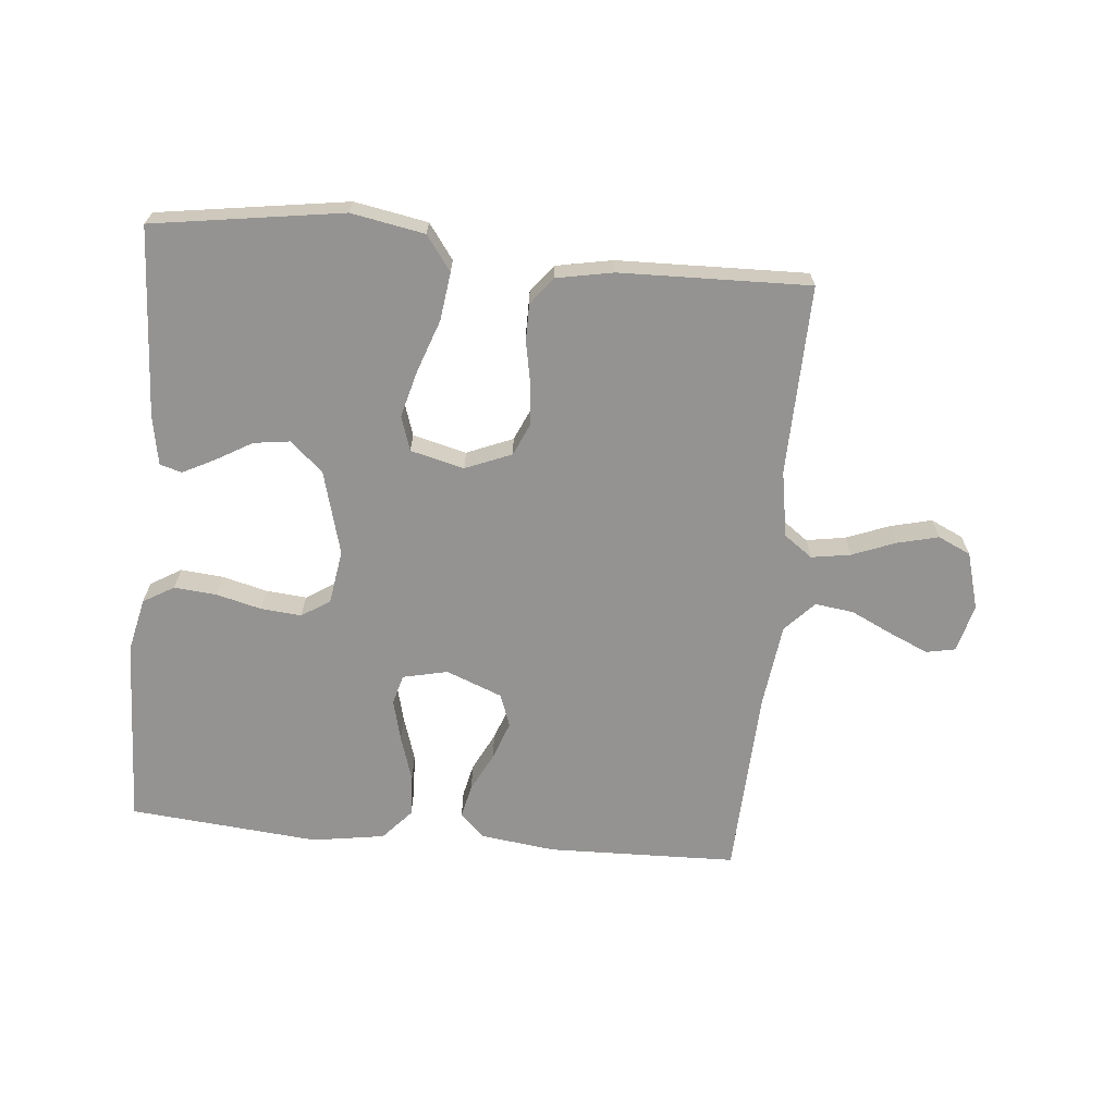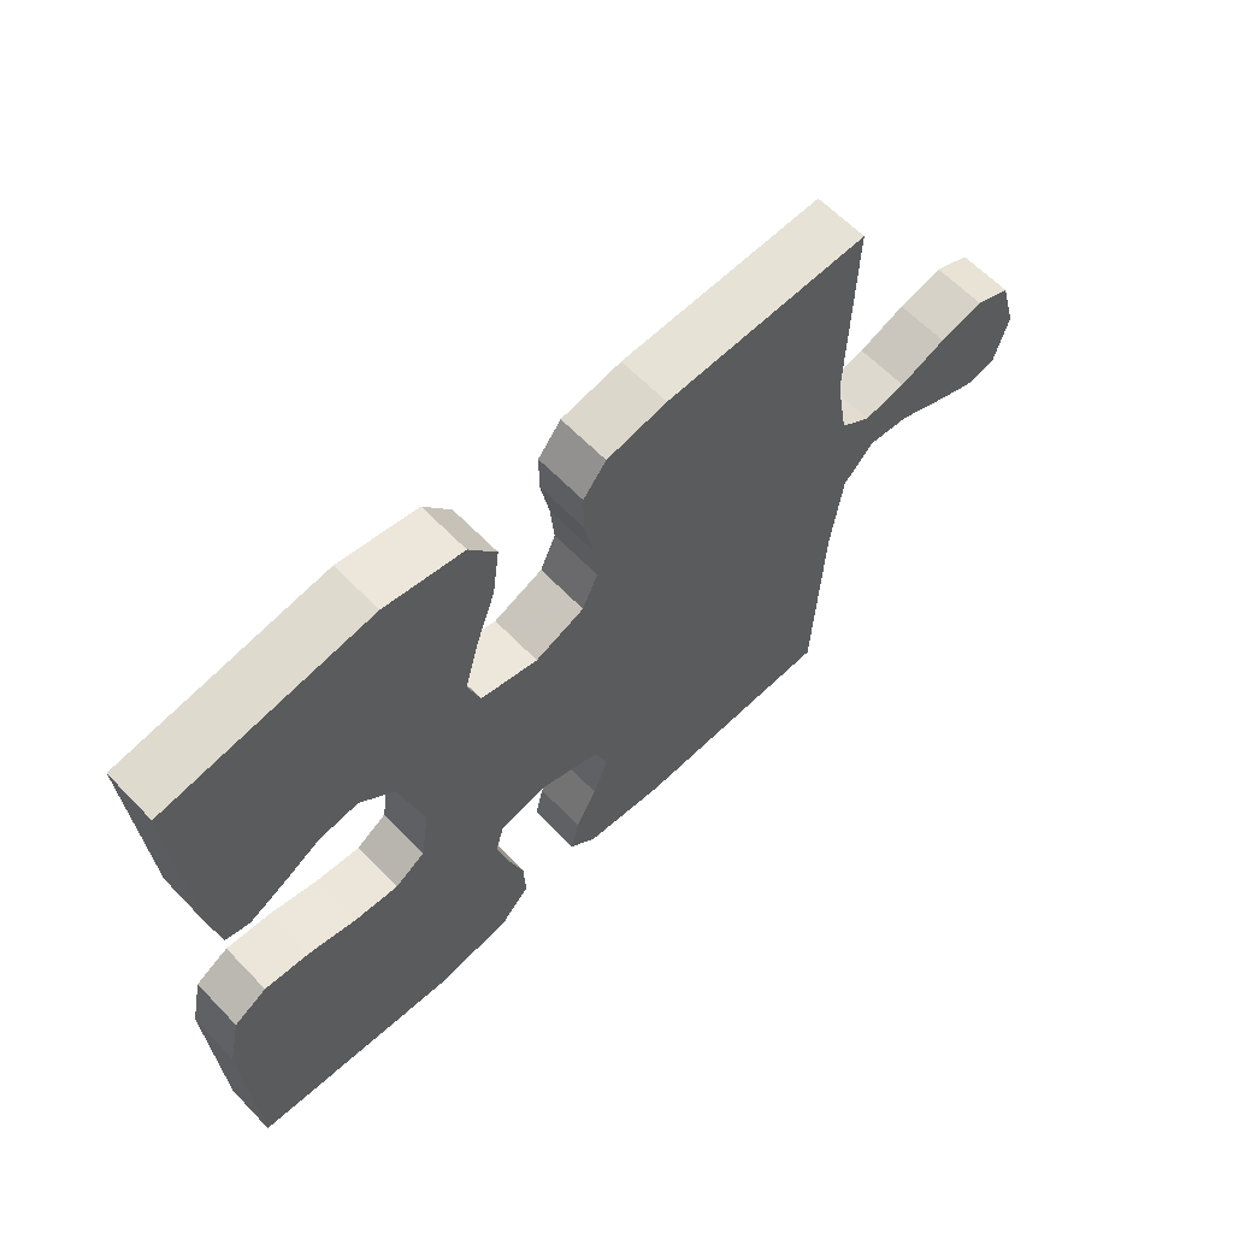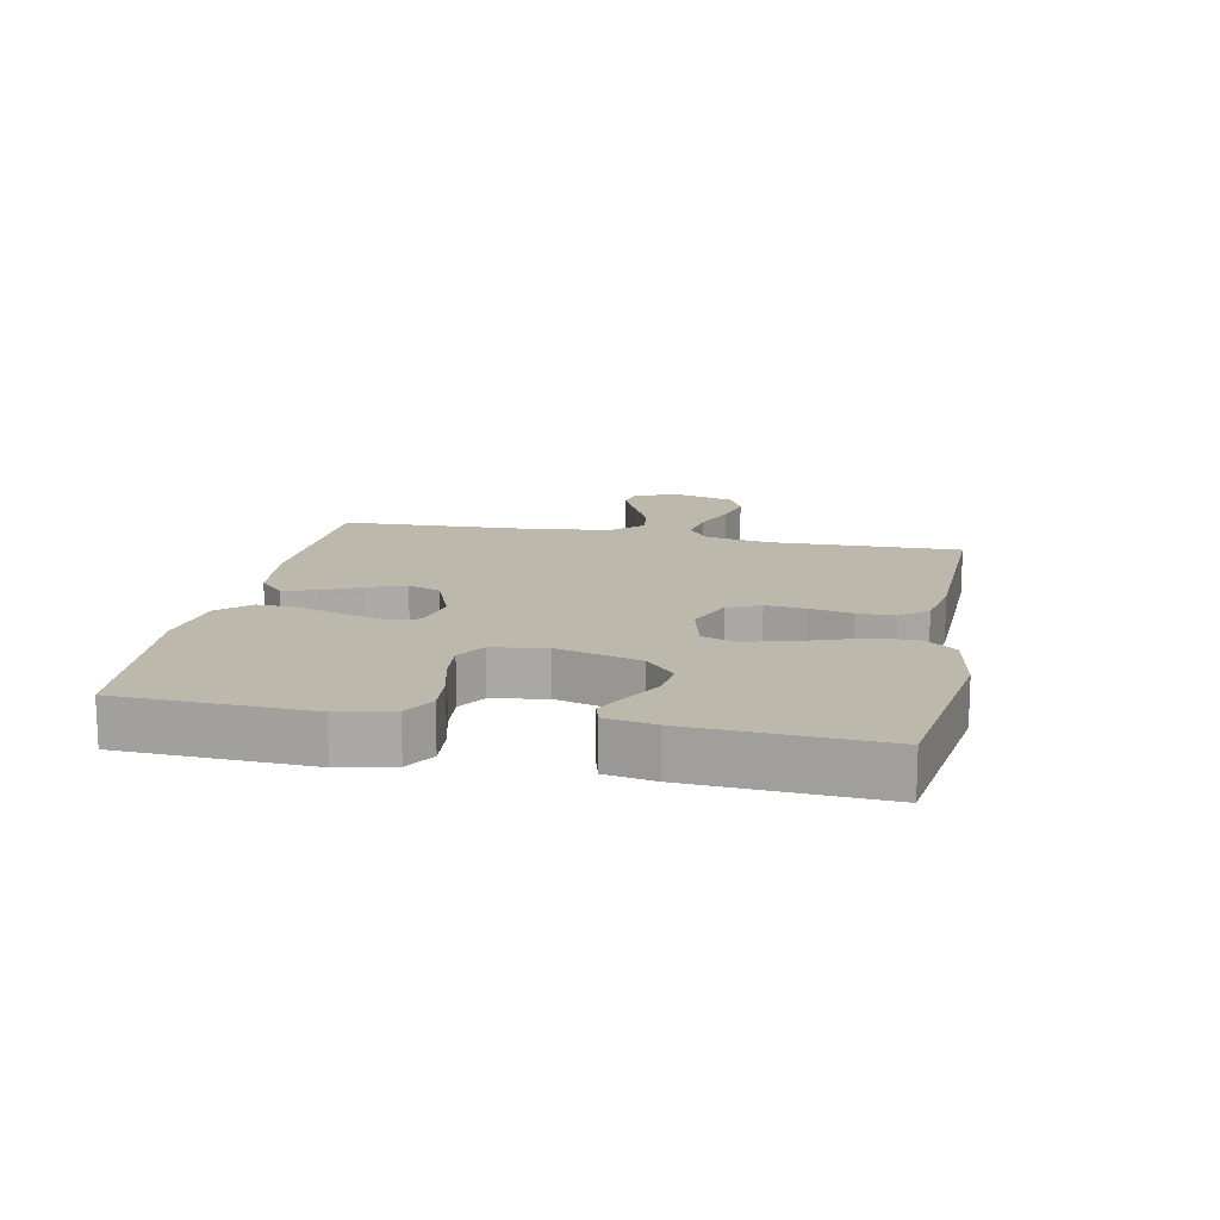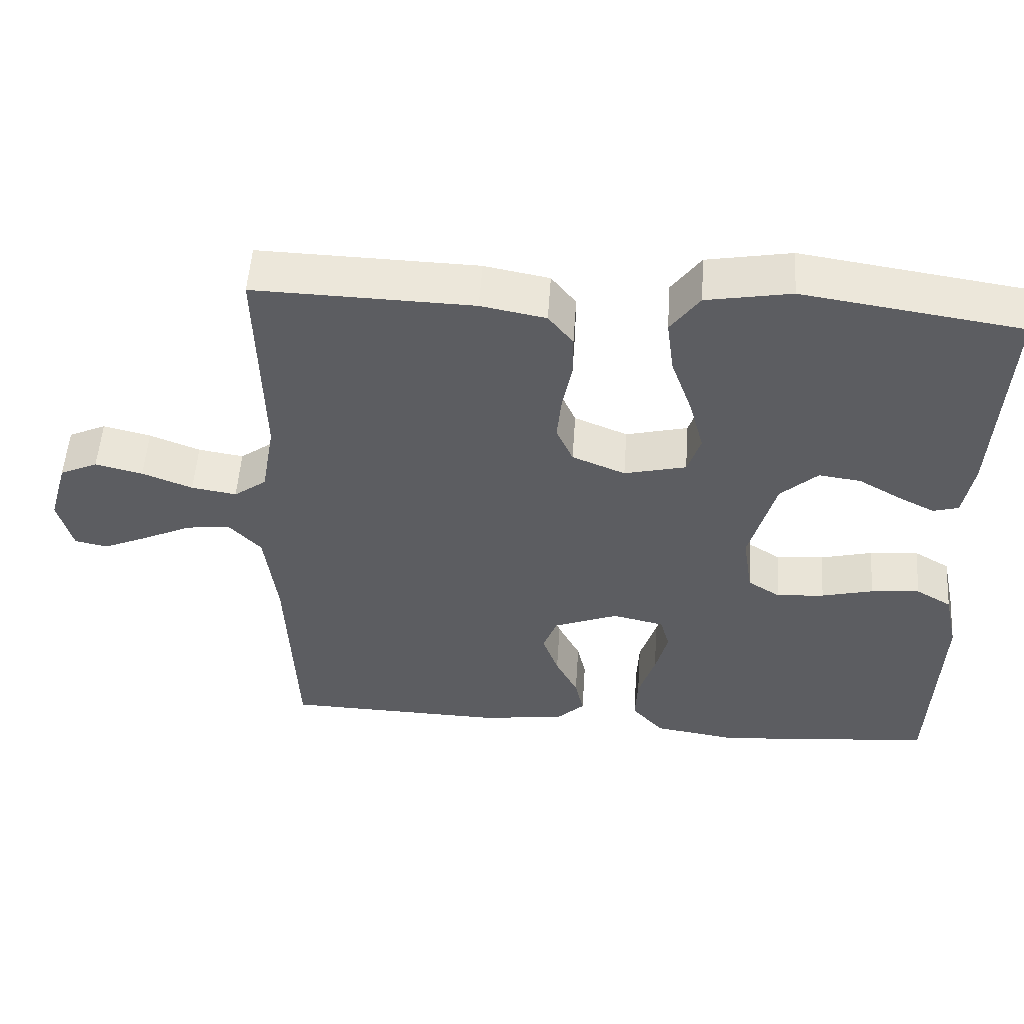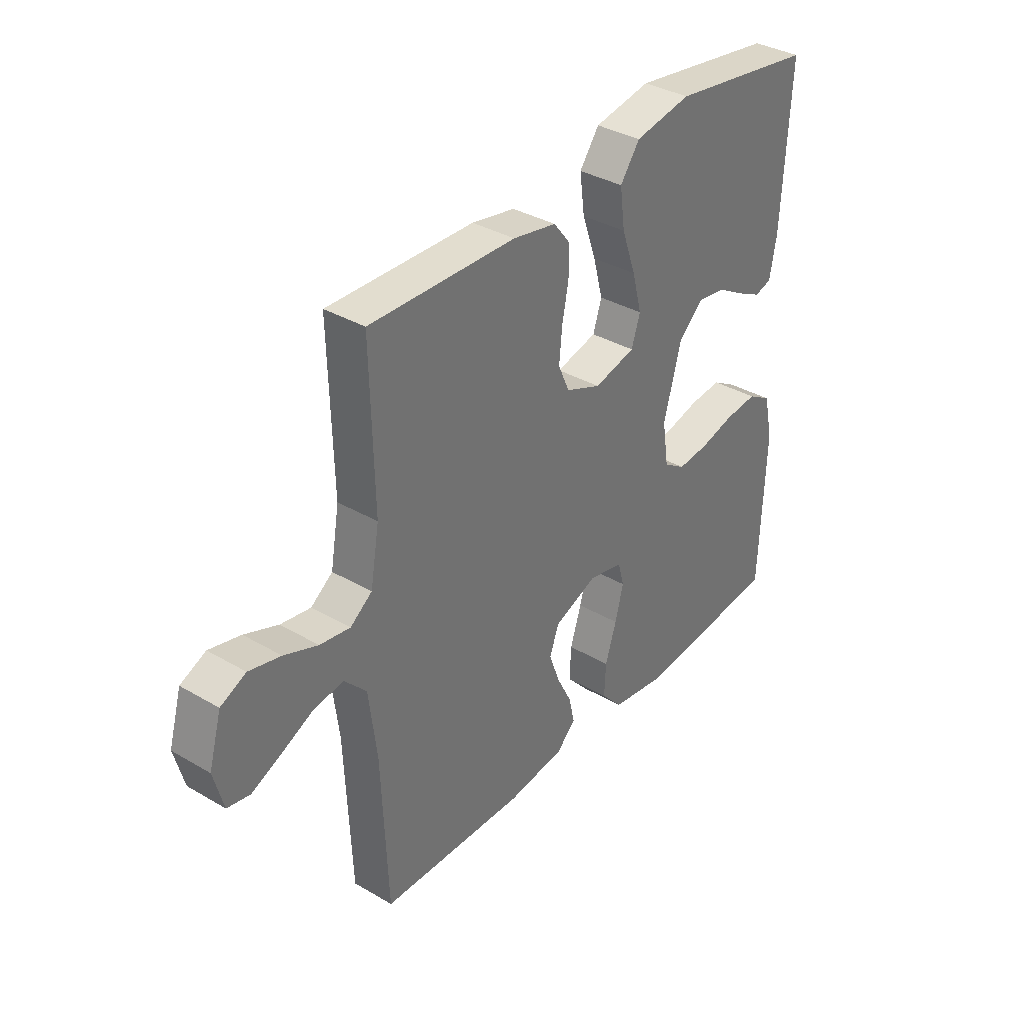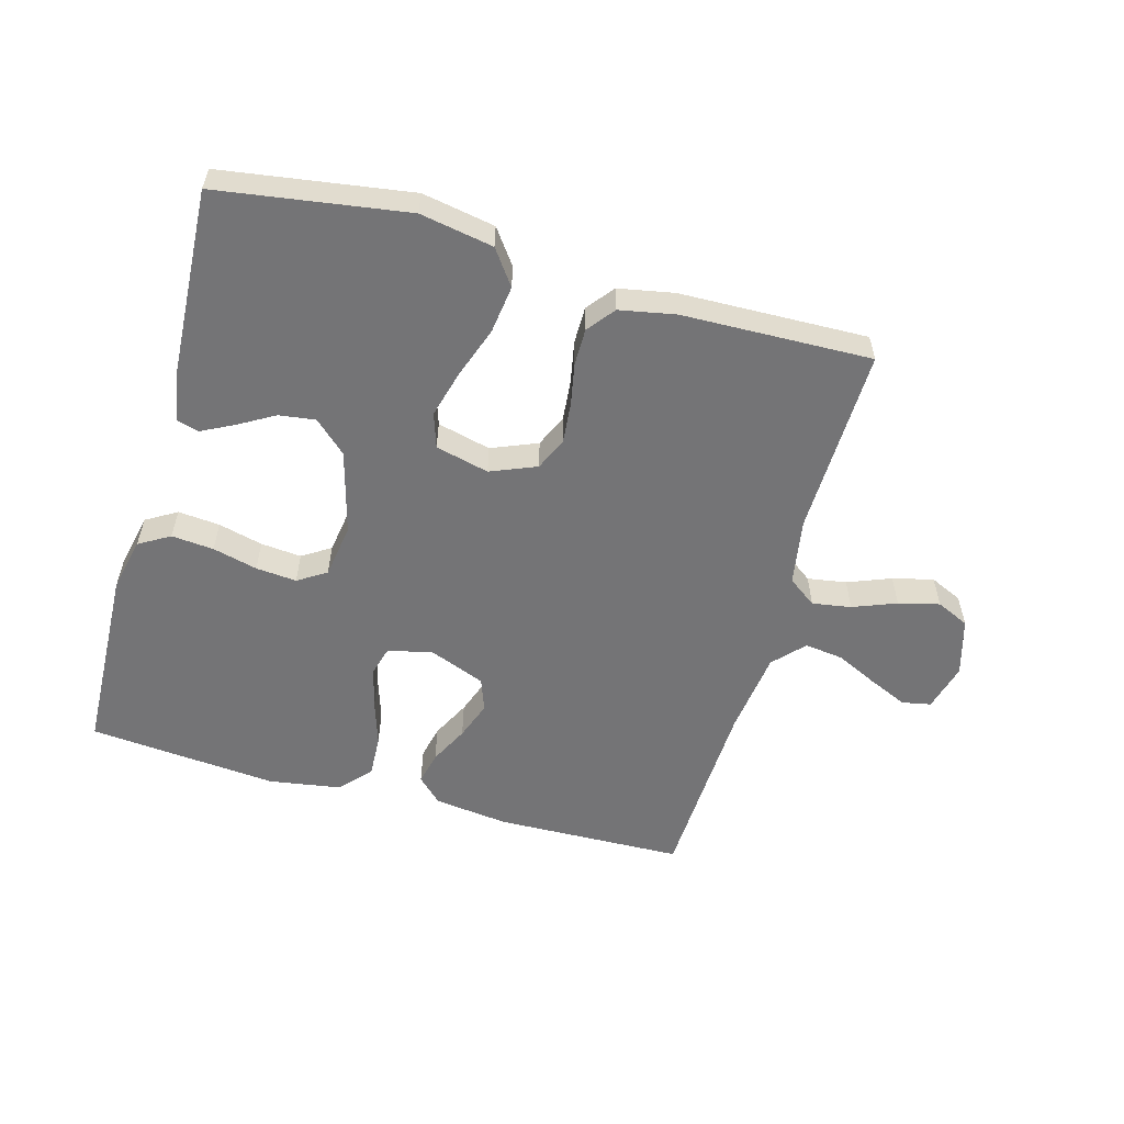
<metadata>
{"format":"obj","ext":"obj","renderer":"f3d","projection":"perspective","resolution":1024,"background":"white","views":[{"elev":-66.8,"azim":-5.4,"up":"+Y"},{"elev":62.3,"azim":-43.8,"up":"+Z"},{"elev":14.6,"azim":-78.6,"up":"+Y"},{"elev":53.1,"azim":-176.1,"up":"+Z"},{"elev":35.8,"azim":127.6,"up":"+Z"},{"elev":-56.3,"azim":-15.6,"up":"+Y"}]}
</metadata>
<code>
v -0.5 0.07 0.5
v -0.2 0.07 0.545
v -0.084 0.07 0.524
v -0.044 0.07 0.469
v -0.054 0.07 0.393
v -0.083 0.07 0.311
v -0.103 0.07 0.236
v -0.085 0.07 0.181
v 0 0.07 0.16
v 0.073 0.07 0.19
v 0.096 0.07 0.242
v 0.09 0.07 0.306
v 0.077 0.07 0.373
v 0.077 0.07 0.432
v 0.111 0.07 0.475
v 0.2 0.07 0.492
v 0.5 0.07 0.5
v 0.493 0.07 0.2
v 0.511 0.07 0.095
v 0.556 0.07 0.062
v 0.618 0.07 0.072
v 0.687 0.07 0.099
v 0.752 0.07 0.115
v 0.804 0.07 0.091
v 0.83 0.07 0
v 0.81 0.07 -0.076
v 0.764 0.07 -0.085
v 0.703 0.07 -0.058
v 0.636 0.07 -0.026
v 0.575 0.07 -0.018
v 0.53 0.07 -0.066
v 0.513 0.07 -0.2
v 0.5 0.07 -0.5
v 0.2 0.07 -0.508
v 0.082 0.07 -0.493
v 0.043 0.07 -0.455
v 0.055 0.07 -0.402
v 0.086 0.07 -0.341
v 0.108 0.07 -0.28
v 0.089 0.07 -0.228
v 0 0.07 -0.193
v -0.071 0.07 -0.209
v -0.084 0.07 -0.256
v -0.067 0.07 -0.322
v -0.044 0.07 -0.394
v -0.041 0.07 -0.46
v -0.085 0.07 -0.509
v -0.2 0.07 -0.527
v -0.5 0.07 -0.5
v -0.511 0.07 -0.2
v -0.492 0.07 -0.114
v -0.443 0.07 -0.085
v -0.376 0.07 -0.091
v -0.305 0.07 -0.109
v -0.24 0.07 -0.115
v -0.195 0.07 -0.086
v -0.182 0.07 0
v -0.218 0.07 0.132
v -0.269 0.07 0.179
v -0.327 0.07 0.171
v -0.384 0.07 0.138
v -0.435 0.07 0.112
v -0.47 0.07 0.122
v -0.484 0.07 0.2
v -0.5 0 0.5
v -0.2 0 0.545
v -0.084 0 0.524
v -0.044 0 0.469
v -0.054 0 0.393
v -0.083 0 0.311
v -0.103 0 0.236
v -0.085 0 0.181
v 0 0 0.16
v 0.073 0 0.19
v 0.096 0 0.242
v 0.09 0 0.306
v 0.077 0 0.373
v 0.077 0 0.432
v 0.111 0 0.475
v 0.2 0 0.492
v 0.5 0 0.5
v 0.493 0 0.2
v 0.511 0 0.095
v 0.556 0 0.062
v 0.618 0 0.072
v 0.687 0 0.099
v 0.752 0 0.115
v 0.804 0 0.091
v 0.83 0 0
v 0.81 0 -0.076
v 0.764 0 -0.085
v 0.703 0 -0.058
v 0.636 0 -0.026
v 0.575 0 -0.018
v 0.53 0 -0.066
v 0.513 0 -0.2
v 0.5 0 -0.5
v 0.2 0 -0.508
v 0.082 0 -0.493
v 0.043 0 -0.455
v 0.055 0 -0.402
v 0.086 0 -0.341
v 0.108 0 -0.28
v 0.089 0 -0.228
v 0 0 -0.193
v -0.071 0 -0.209
v -0.084 0 -0.256
v -0.067 0 -0.322
v -0.044 0 -0.394
v -0.041 0 -0.46
v -0.085 0 -0.509
v -0.2 0 -0.527
v -0.5 0 -0.5
v -0.511 0 -0.2
v -0.492 0 -0.114
v -0.443 0 -0.085
v -0.376 0 -0.091
v -0.305 0 -0.109
v -0.24 0 -0.115
v -0.195 0 -0.086
v -0.182 0 0
v -0.218 0 0.132
v -0.269 0 0.179
v -0.327 0 0.171
v -0.384 0 0.138
v -0.435 0 0.112
v -0.47 0 0.122
v -0.484 0 0.2
f 60 61 62 63
f 60 63 64 1
f 51 52 53 54
f 51 54 55
f 50 51 55
f 49 50 55
f 48 49 55 56
f 44 45 46 47
f 43 44 47 48
f 42 43 48 56
f 35 36 37 38
f 35 38 39
f 32 33 34 35
f 31 32 35 39
f 30 31 39 40
f 26 27 28 29
f 24 25 26 29
f 24 29 30
f 21 22 23 24
f 20 21 24 30
f 19 20 30 40
f 15 16 17 18
f 12 13 14 15
f 11 12 15 18
f 10 11 18 19
f 3 4 5 6
f 3 6 7
f 2 3 7
f 59 60 1 2
f 58 59 2 7
f 57 58 7 8
f 41 42 56 57
f 41 57 8 9
f 19 40 41
f 9 10 19 41
f 127 126 125 124
f 65 128 127 124
f 118 117 116 115
f 119 118 115
f 119 115 114
f 119 114 113
f 120 119 113 112
f 111 110 109 108
f 112 111 108 107
f 120 112 107 106
f 102 101 100 99
f 103 102 99
f 99 98 97 96
f 103 99 96 95
f 104 103 95 94
f 93 92 91 90
f 93 90 89 88
f 94 93 88
f 88 87 86 85
f 94 88 85 84
f 104 94 84 83
f 82 81 80 79
f 79 78 77 76
f 82 79 76 75
f 83 82 75 74
f 70 69 68 67
f 71 70 67
f 71 67 66
f 66 65 124 123
f 71 66 123 122
f 72 71 122 121
f 121 120 106 105
f 73 72 121 105
f 105 104 83
f 105 83 74 73
f 1 65 66 2
f 2 66 67 3
f 3 67 68 4
f 4 68 69 5
f 5 69 70 6
f 6 70 71 7
f 7 71 72 8
f 8 72 73 9
f 9 73 74 10
f 10 74 75 11
f 11 75 76 12
f 12 76 77 13
f 13 77 78 14
f 14 78 79 15
f 15 79 80 16
f 16 80 81 17
f 17 81 82 18
f 18 82 83 19
f 19 83 84 20
f 20 84 85 21
f 21 85 86 22
f 22 86 87 23
f 23 87 88 24
f 24 88 89 25
f 25 89 90 26
f 26 90 91 27
f 27 91 92 28
f 28 92 93 29
f 29 93 94 30
f 30 94 95 31
f 31 95 96 32
f 32 96 97 33
f 33 97 98 34
f 34 98 99 35
f 35 99 100 36
f 36 100 101 37
f 37 101 102 38
f 38 102 103 39
f 39 103 104 40
f 40 104 105 41
f 41 105 106 42
f 42 106 107 43
f 43 107 108 44
f 44 108 109 45
f 45 109 110 46
f 46 110 111 47
f 47 111 112 48
f 48 112 113 49
f 49 113 114 50
f 50 114 115 51
f 51 115 116 52
f 52 116 117 53
f 53 117 118 54
f 54 118 119 55
f 55 119 120 56
f 56 120 121 57
f 57 121 122 58
f 58 122 123 59
f 59 123 124 60
f 60 124 125 61
f 61 125 126 62
f 62 126 127 63
f 63 127 128 64
f 64 128 65 1

</code>
